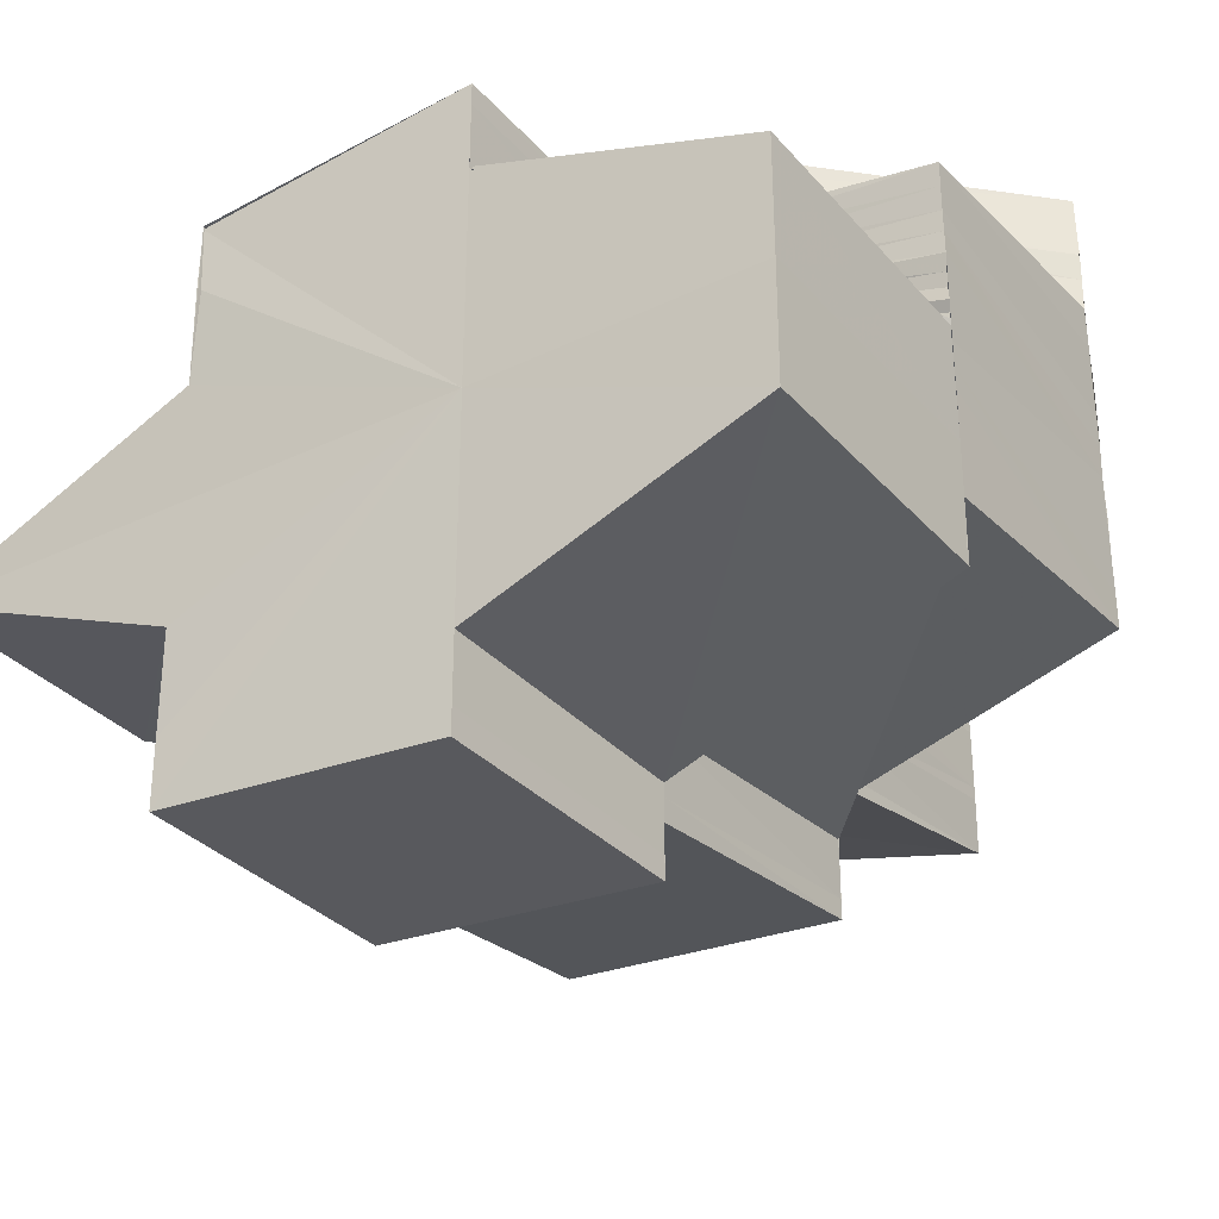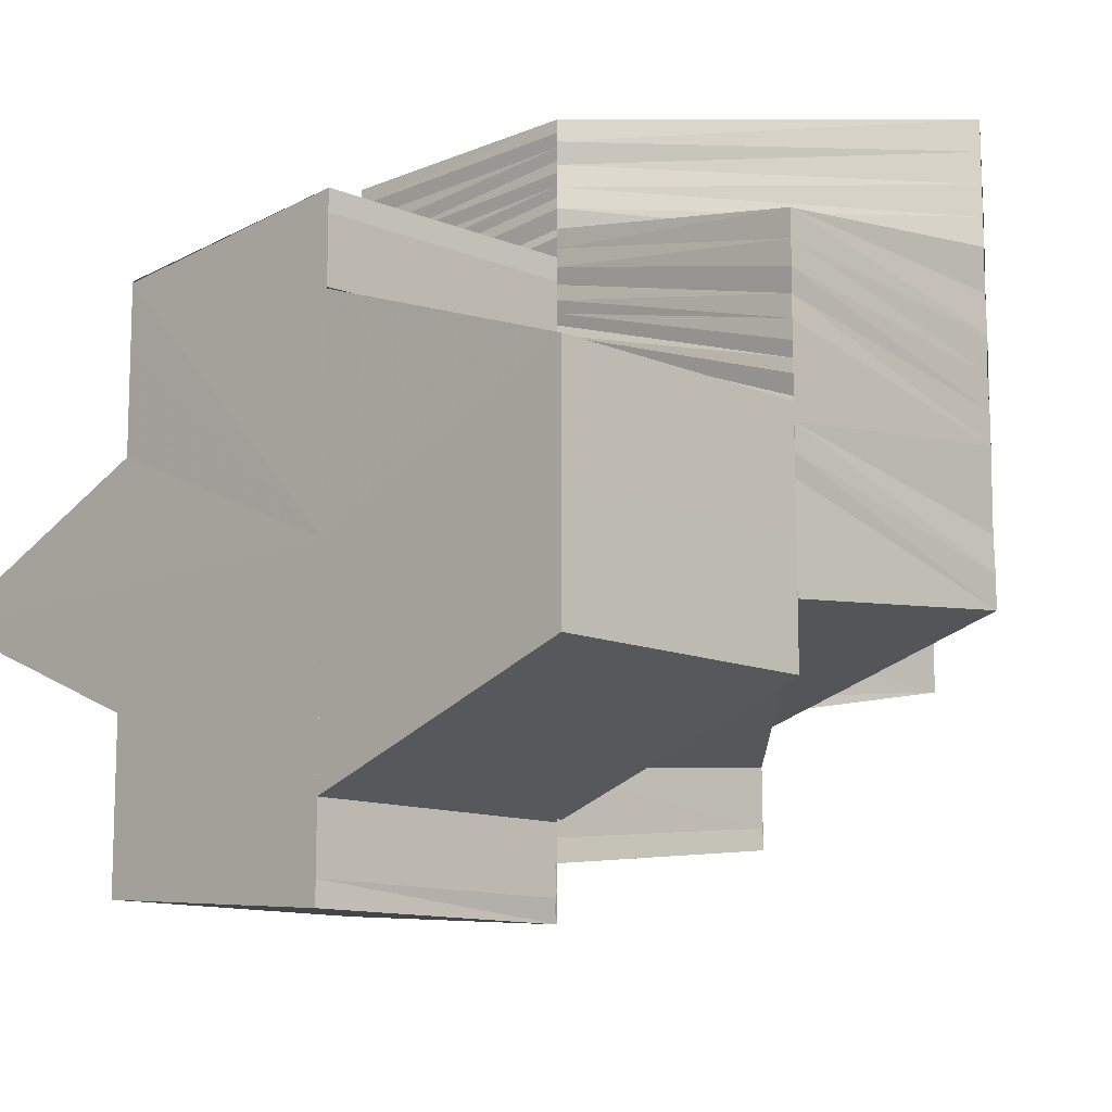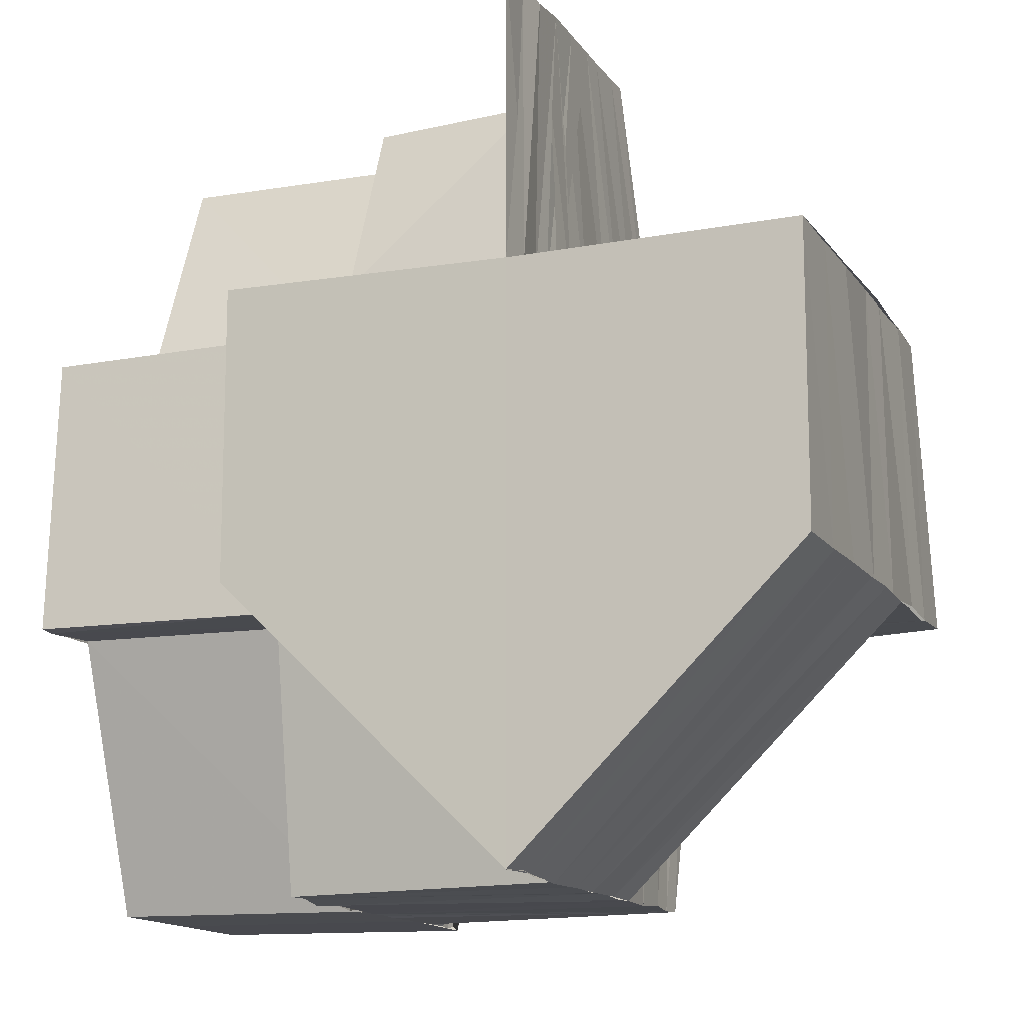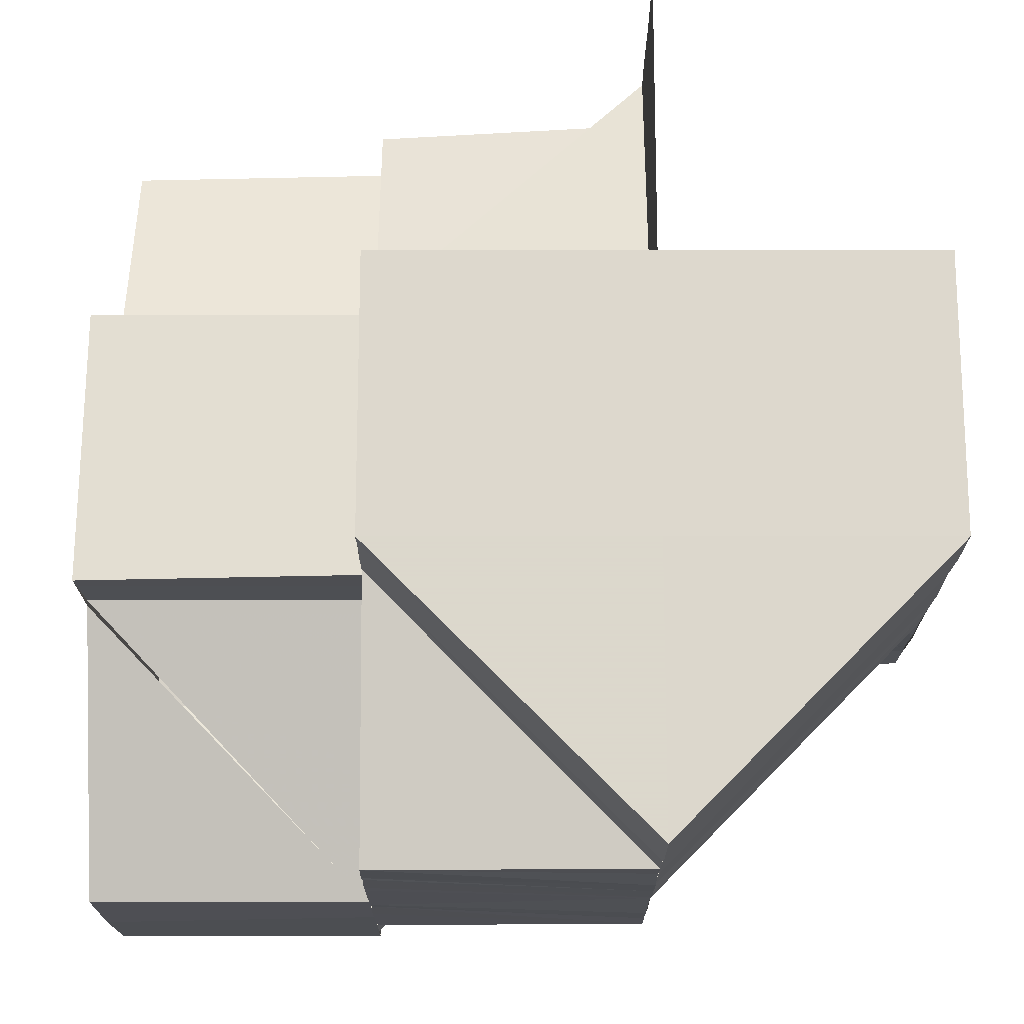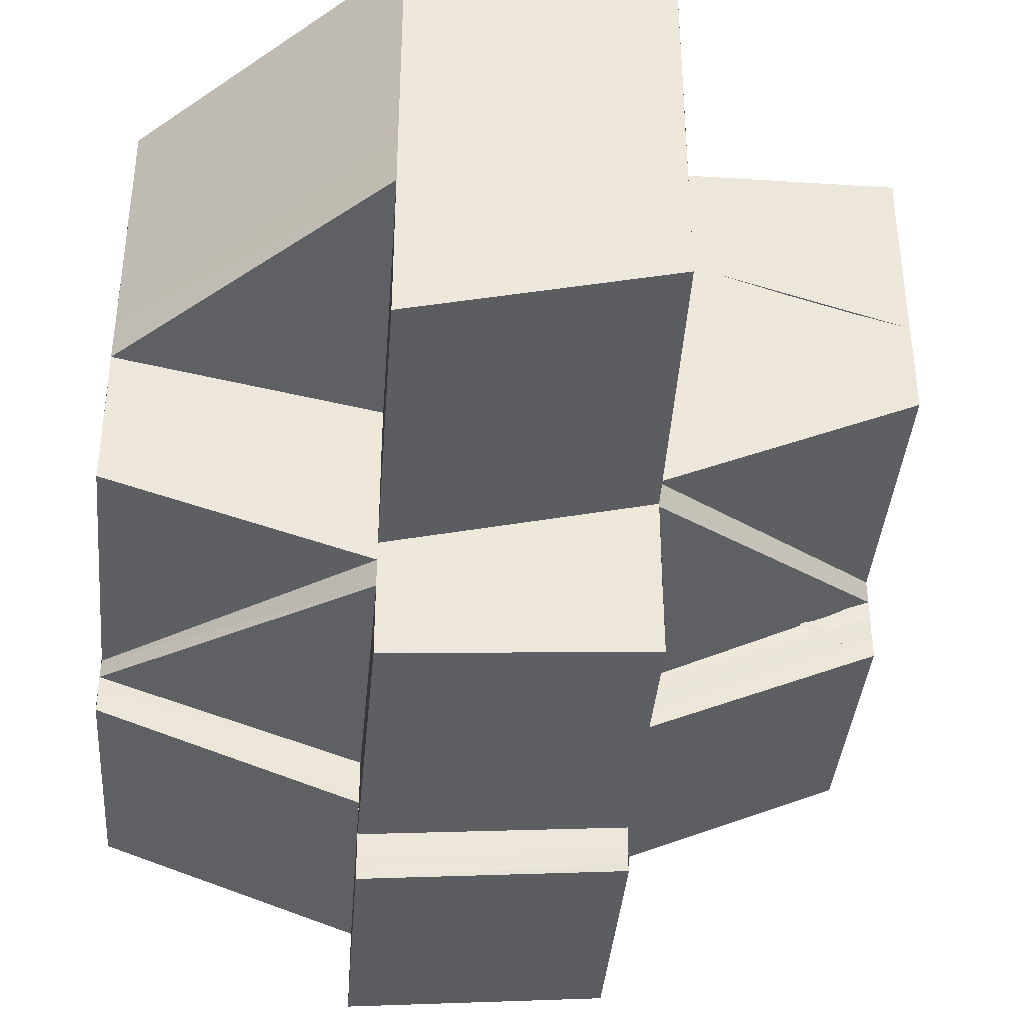
<metadata>
{"format":"obj","ext":"obj","renderer":"f3d","projection":"perspective","resolution":1024,"background":"white","views":[{"elev":-32.6,"azim":-56.4,"up":"+Z"},{"elev":-12.2,"azim":-45.2,"up":"+Z"},{"elev":-13.5,"azim":21.5,"up":"+Y"},{"elev":72.5,"azim":-0.1,"up":"+Z"},{"elev":-37.4,"azim":84.8,"up":"+Z"}]}
</metadata>
<code>
o 7508
v 2231 1867 7.32
v 2231 1867 7.321
v 2231 1867 7.321
v 2231 1867 7.321
v 2231 1867 7.324
v 2231 1867 7.324
v 2231 1867 7.321
v 2231 1867 7.324
v 2231 1867 7.327
v 2231 1867 7.327
v 2231 1867 7.332
v 2231 1867 7.332
v 2231 1867 7.332
v 2231 1867 7.336
v 2231 1867 7.336
v 2231 1867 7.336
v 2231 1867 7.339
v 2231 1867 7.336
v 2231 1867 7.339
v 2231 1867 7.336
v 2231 1867 7.339
v 2231 1867 7.339
v 2231 1867 7.342
v 2231 1867 7.342
v 2231 1867 7.343
v 2231 1867 7.343
v 2231 1867 7.343
v 2231 1867 7.336
v 2231 1867 7.34
v 2231 1867 7.336
v 2231 1867 7.339
v 2231 1867 7.337
v 2231 1867 7.34
v 2231 1867 7.337
v 2231 1867 7.34
v 2231 1867 7.338
v 2231 1867 7.341
v 2231 1867 7.338
v 2231 1867 7.341
v 2231 1867 7.338
v 2231 1867 7.339
v 2231 1867 7.34
v 2231 1867 7.342
v 2231 1867 7.339
v 2231 1867 7.341
v 2231 1867 7.342
v 2231 1867 7.34
v 2231 1867 7.342
v 2231 1867 7.343
v 2231 1867 7.344
v 2231 1867 7.341
v 2231 1867 7.337
v 2231 1867 7.339
v 2231 1867 7.34
v 2231 1867 7.336
v 2231 1867 7.341
v 2231 1867 7.34
v 2231 1867 7.339
v 2231 1867 7.338
v 2231 1867 7.342
v 2231 1867 7.341
v 2231 1867 7.343
v 2231 1867 7.342
v 2231 1867 7.335
v 2231 1867 7.333
v 2231 1867 7.332
v 2231 1867 7.333
v 2231 1867 7.332
v 2231 1867 7.334
v 2231 1867 7.331
v 2231 1867 7.331
v 2231 1867 7.333
v 2231 1867 7.33
v 2231 1867 7.328
v 2231 1867 7.326
v 2231 1867 7.328
v 2231 1867 7.329
v 2231 1867 7.326
v 2231 1867 7.329
v 2231 1867 7.324
v 2231 1867 7.326
v 2231 1867 7.323
v 2231 1867 7.324
v 2231 1867 7.323
v 2231 1867 7.324
v 2231 1867 7.323
v 2231 1867 7.322
v 2231 1867 7.325
v 2231 1867 7.328
v 2231 1867 7.326
v 2231 1867 7.329
v 2231 1867 7.328
v 2231 1867 7.324
v 2231 1867 7.324
v 2231 1867 7.327
v 2231 1867 7.322
v 2231 1867 7.323
v 2231 1867 7.321
v 2231 1867 7.322
v 2231 1867 7.321
v 2231 1867 7.321
v 2231 1867 7.326
v 2231 1867 7.326
v 2231 1867 7.33
v 2231 1867 7.324
v 2231 1867 7.323
v 2231 1867 7.331
v 2231 1867 7.334
v 2231 1867 7.33
v 2231 1867 7.335
v 2231 1867 7.332
v 2231 1867 7.334
v 2231 1867 7.335
v 2231 1867 7.336
v 2231 1867 7.332
v 2231 1867 7.333
v 2231 1867 7.329
v 2231 1867 7.333
v 2231 1867 7.333
v 2231 1867 7.334
v 2231 1867 7.33
v 2231 1867 7.332
v 2231 1867 7.328
v 2231 1867 7.333
v 2231 1867 7.332
v 2231 1867 7.328
v 2231 1867 7.332
v 2231 1867 7.332
v 2231 1867 7.327
v 2231 1867 7.332
v 2231 1867 7.327
v 2231 1867 7.324
v 2231 1867 7.324
v 2231 1867 7.321
v 2231 1867 7.321
v 2231 1867 7.324
v 2231 1867 7.321
v 2231 1867 7.327
v 2231 1867 7.332
v 2231 1867 7.332
v 2231 1867 7.327
v 2231 1867 7.327
v 2231 1867 7.336
v 2231 1867 7.336
v 2231 1867 7.336
v 2231 1867 7.332
v 2231 1867 7.332
v 2231 1867 7.332
v 2231 1867 7.332
v 2231 1867 7.337
v 2231 1867 7.333
v 2231 1867 7.337
v 2231 1867 7.333
v 2231 1867 7.338
v 2231 1867 7.334
v 2231 1867 7.338
v 2231 1867 7.334
v 2231 1867 7.335
v 2231 1867 7.339
v 2231 1867 7.324
v 2231 1867 7.327
v 2231 1867 7.327
v 2231 1867 7.339
v 2231 1867 7.336
v 2231 1867 7.336
v 2231 1867 7.336
v 2231 1867 7.332
v 2231 1867 7.339
v 2231 1867 7.342
v 2231 1867 7.342
v 2231 1867 7.342
v 2231 1867 7.343
v 2231 1867 7.342
v 2231 1867 7.343
v 2231 1867 7.342
v 2231 1867 7.343
v 2231 1867 7.342
v 2231 1867 7.343
v 2231 1867 7.342
v 2231 1867 7.343
v 2231 1867 7.343
v 2231 1867 7.344
v 2231 1867 7.343
v 2231 1867 7.344
v 2231 1867 7.343
v 2231 1867 7.344
v 2231 1867 7.344
v 2231 1867 7.345
v 2231 1867 7.344
v 2231 1867 7.345
v 2231 1867 7.345
v 2231 1867 7.346
v 2231 1867 7.345
v 2231 1867 7.346
v 2231 1867 7.346
v 2231 1867 7.347
v 2231 1867 7.346
v 2231 1867 7.347
v 2231 1867 7.347
v 2231 1867 7.347
v 2231 1867 7.347
v 2231 1867 7.347
v 2231 1867 7.347
v 2231 1867 7.346
v 2231 1867 7.347
v 2231 1867 7.346
v 2231 1867 7.346
v 2231 1867 7.344
v 2231 1867 7.346
v 2231 1867 7.346
v 2231 1867 7.344
v 2231 1867 7.344
v 2231 1867 7.344
v 2231 1867 7.342
v 2231 1867 7.343
v 2231 1867 7.342
v 2231 1867 7.345
v 2231 1867 7.346
v 2231 1867 7.347
v 2231 1867 7.344
v 2231 1867 7.343
v 2231 1867 7.34
v 2231 1867 7.343
v 2231 1867 7.341
v 2231 1867 7.338
v 2231 1867 7.341
v 2231 1867 7.34
v 2231 1867 7.34
v 2231 1867 7.338
v 2231 1867 7.34
v 2231 1867 7.336
v 2231 1867 7.339
v 2231 1867 7.339
v 2231 1867 7.335
v 2231 1867 7.337
v 2231 1867 7.336
v 2231 1867 7.333
v 2231 1867 7.337
v 2231 1867 7.336
v 2231 1867 7.332
v 2231 1867 7.34
v 2231 1867 7.341
v 2231 1867 7.342
v 2231 1867 7.339
v 2231 1867 7.336
v 2231 1867 7.339
v 2231 1867 7.337
v 2231 1867 7.336
v 2231 1867 7.34
v 2231 1867 7.343
v 2231 1867 7.339
v 2231 1867 7.335
v 2231 1867 7.344
v 2231 1867 7.343
v 2231 1867 7.345
v 2231 1867 7.344
v 2231 1867 7.346
v 2231 1867 7.345
v 2231 1867 7.344
v 2231 1867 7.347
v 2231 1867 7.345
v 2231 1867 7.347
v 2231 1867 7.346
v 2231 1867 7.343
v 2231 1867 7.341
v 2231 1867 7.344
v 2231 1867 7.346
v 2231 1867 7.343
v 2231 1867 7.34
v 2231 1867 7.347
v 2231 1867 7.346
v 2231 1867 7.345
v 2231 1867 7.347
v 2231 1867 7.343
v 2231 1867 7.344
v 2231 1867 7.341
v 2231 1867 7.342
v 2231 1867 7.338
v 2231 1867 7.34
v 2231 1867 7.336
v 2231 1867 7.338
v 2231 1867 7.334
v 2231 1867 7.333
v 2231 1867 7.331
v 2231 1867 7.33
v 2231 1867 7.332
v 2231 1867 7.33
v 2231 1867 7.328
v 2231 1867 7.329
v 2231 1867 7.328
v 2231 1867 7.327
v 2231 1867 7.327
v 2231 1867 7.325
v 2231 1867 7.326
v 2231 1867 7.324
v 2231 1867 7.324
v 2231 1867 7.335
v 2231 1867 7.332
v 2231 1867 7.335
v 2231 1867 7.337
v 2231 1867 7.337
v 2231 1867 7.34
v 2231 1867 7.34
v 2231 1867 7.342
v 2231 1867 7.342
v 2231 1867 7.345
v 2231 1867 7.345
v 2231 1867 7.347
v 2231 1867 7.347
v 2231 1867 7.347
v 2231 1867 7.347
v 2231 1867 7.346
v 2231 1867 7.347
v 2231 1867 7.345
v 2231 1867 7.347
v 2231 1867 7.344
v 2231 1867 7.343
v 2231 1867 7.342
v 2231 1867 7.341
v 2231 1867 7.34
v 2231 1867 7.338
v 2231 1867 7.338
v 2231 1867 7.336
v 2231 1867 7.336
v 2231 1867 7.334
v 2231 1867 7.335
v 2231 1867 7.335
v 2231 1867 7.333
v 2231 1867 7.332
v 2231 1867 7.334
v 2231 1867 7.334
v 2231 1867 7.332
v 2231 1867 7.331
v 2231 1867 7.332
v 2231 1867 7.331
v 2231 1867 7.33
v 2231 1867 7.332
v 2231 1867 7.329
v 2231 1867 7.328
v 2231 1867 7.333
v 2231 1867 7.332
v 2231 1867 7.329
v 2231 1867 7.331
v 2231 1867 7.328
v 2231 1867 7.331
v 2231 1867 7.336
v 2231 1867 7.332
v 2231 1867 7.332
v 2231 1867 7.321
v 2231 1867 7.321
v 2231 1867 7.32
v 2231 1867 7.321
v 2231 1867 7.32
v 2231 1867 7.343
v 2231 1867 7.343
v 2231 1867 7.342
v 2231 1867 7.342
v 2231 1867 7.342
v 2231 1867 7.323
v 2231 1867 7.324
v 2231 1867 7.323
v 2231 1867 7.324
v 2231 1867 7.323
v 2231 1867 7.342
v 2231 1867 7.343
v 2231 1867 7.344
v 2231 1867 7.343
v 2231 1867 7.344
v 2231 1867 7.344
v 2231 1867 7.344
v 2231 1867 7.345
v 2231 1867 7.345
v 2231 1867 7.346
v 2231 1867 7.346
v 2231 1867 7.347
v 2231 1867 7.324
v 2231 1867 7.327
v 2231 1867 7.332
v 2231 1867 7.332
v 2231 1867 7.336
v 2231 1867 7.339
v 2231 1867 7.343
v 2231 1867 7.342
v 2231 1867 7.321
v 2231 1867 7.324
v 2231 1867 7.327
v 2231 1867 7.332
v 2231 1867 7.336
v 2231 1867 7.339
v 2231 1867 7.342
f 1 2 3
f 3 4 5
f 4 6 5
f 7 4 3
f 8 6 9
f 9 10 11
f 10 12 13
f 11 12 14
f 12 15 16
f 14 15 17
f 15 18 19
f 20 21 19
f 19 22 23
f 22 24 23
f 23 24 25
f 24 26 27
f 28 29 22
f 30 28 31
f 28 32 29
f 32 33 29
f 32 34 33
f 34 35 33
f 34 36 35
f 36 37 35
f 36 38 37
f 38 39 37
f 40 41 39
f 41 42 43
f 44 43 39
f 42 45 46
f 47 46 43
f 45 48 49
f 48 50 49
f 51 49 46
f 52 53 47
f 53 54 51
f 55 52 44
f 53 56 57
f 52 57 58
f 55 58 59
f 54 60 56
f 61 62 60
f 54 61 63
f 64 55 38
f 65 55 64
f 66 67 64
f 68 64 69
f 70 66 69
f 71 69 72
f 73 71 72
f 74 70 73
f 75 76 73
f 75 73 77
f 78 75 79
f 80 75 81
f 82 80 81
f 83 80 82
f 84 85 82
f 86 84 87
f 88 81 89
f 90 91 89
f 88 89 92
f 93 88 92
f 93 92 10
f 94 93 95
f 96 97 87
f 96 87 98
f 99 96 98
f 99 98 7
f 100 99 101
f 102 103 97
f 104 103 102
f 103 105 106
f 104 107 103
f 108 107 109
f 110 111 107
f 112 113 107
f 113 114 115
f 116 104 117
f 118 119 117
f 119 120 121
f 122 118 123
f 124 117 123
f 125 122 126
f 127 123 126
f 128 125 129
f 130 126 131
f 131 132 133
f 132 134 135
f 136 132 137
f 138 131 136
f 139 140 138
f 140 141 142
f 143 144 130
f 145 143 146
f 143 147 148
f 144 149 147
f 144 150 127
f 150 151 149
f 150 152 124
f 152 153 151
f 152 154 116
f 154 155 153
f 154 156 157
f 156 158 155
f 156 159 158
f 160 161 162
f 163 164 165
f 166 164 167
f 163 168 164
f 169 168 163
f 170 171 163
f 172 173 169
f 174 172 175
f 172 176 173
f 176 177 173
f 176 178 177
f 178 179 177
f 178 180 179
f 180 181 179
f 180 182 181
f 182 183 181
f 182 184 183
f 184 185 183
f 184 186 185
f 186 187 185
f 186 188 187
f 188 189 187
f 188 190 189
f 190 191 189
f 190 192 191
f 192 193 191
f 192 194 193
f 194 195 193
f 194 196 195
f 196 197 195
f 196 198 197
f 198 199 197
f 198 200 199
f 201 202 199
f 202 203 204
f 205 203 206
f 207 206 208
f 209 205 210
f 211 209 212
f 213 208 214
f 215 211 216
f 217 218 213
f 218 219 207
f 220 217 221
f 221 214 222
f 223 220 224
f 224 222 225
f 226 215 227
f 228 226 229
f 230 229 231
f 232 228 231
f 233 231 234
f 235 232 234
f 236 235 237
f 238 234 237
f 239 237 240
f 241 242 238
f 242 243 233
f 244 241 245
f 242 246 247
f 241 247 248
f 243 249 246
f 243 250 249
f 251 248 252
f 253 254 243
f 253 255 254
f 255 256 250
f 257 258 256
f 255 257 259
f 260 204 258
f 257 260 261
f 260 262 263
f 259 264 265
f 261 266 264
f 263 267 266
f 268 265 269
f 219 270 267
f 271 219 272
f 219 273 272
f 210 272 274
f 275 271 274
f 212 274 276
f 277 275 276
f 216 276 278
f 279 277 278
f 227 278 280
f 281 279 280
f 229 280 282
f 282 280 283
f 282 283 284
f 284 283 285
f 283 286 287
f 284 287 288
f 289 284 290
f 289 290 291
f 292 289 291
f 292 291 293
f 294 292 293
f 294 293 83
f 295 294 296
f 283 297 298
f 297 299 298
f 297 300 299
f 300 301 299
f 300 302 301
f 302 303 301
f 302 304 303
f 304 305 303
f 304 306 305
f 306 307 305
f 306 308 307
f 273 309 307
f 273 309 310
f 219 273 310
f 202 219 310
f 201 202 310
f 309 311 310
f 311 201 310
f 309 311 312
f 311 201 313
f 314 315 312
f 314 312 316
f 317 314 316
f 317 316 318
f 319 317 318
f 319 318 320
f 321 319 320
f 321 320 322
f 323 321 322
f 323 322 324
f 325 323 324
f 326 323 325
f 325 324 327
f 328 326 325
f 329 330 327
f 328 331 332
f 298 328 333
f 333 328 334
f 334 327 65
f 335 334 65
f 336 337 333
f 285 333 338
f 339 336 338
f 335 340 341
f 342 341 343
f 342 335 68
f 344 342 345
f 346 347 348
f 349 350 351
f 350 352 353
f 354 355 356
f 355 357 358
f 359 360 361
f 360 362 363
f 364 365 366
f 367 368 369
f 367 370 368
f 370 371 368
f 370 372 371
f 372 373 371
f 372 374 373
f 374 313 373
f 374 375 313
f 376 377 378
f 377 379 378
f 379 380 378
f 380 381 378
f 382 383 378
f 384 1 378
f 385 384 378
f 386 385 378
f 387 386 378
f 388 387 378
f 389 165 378
f 390 389 378

</code>
